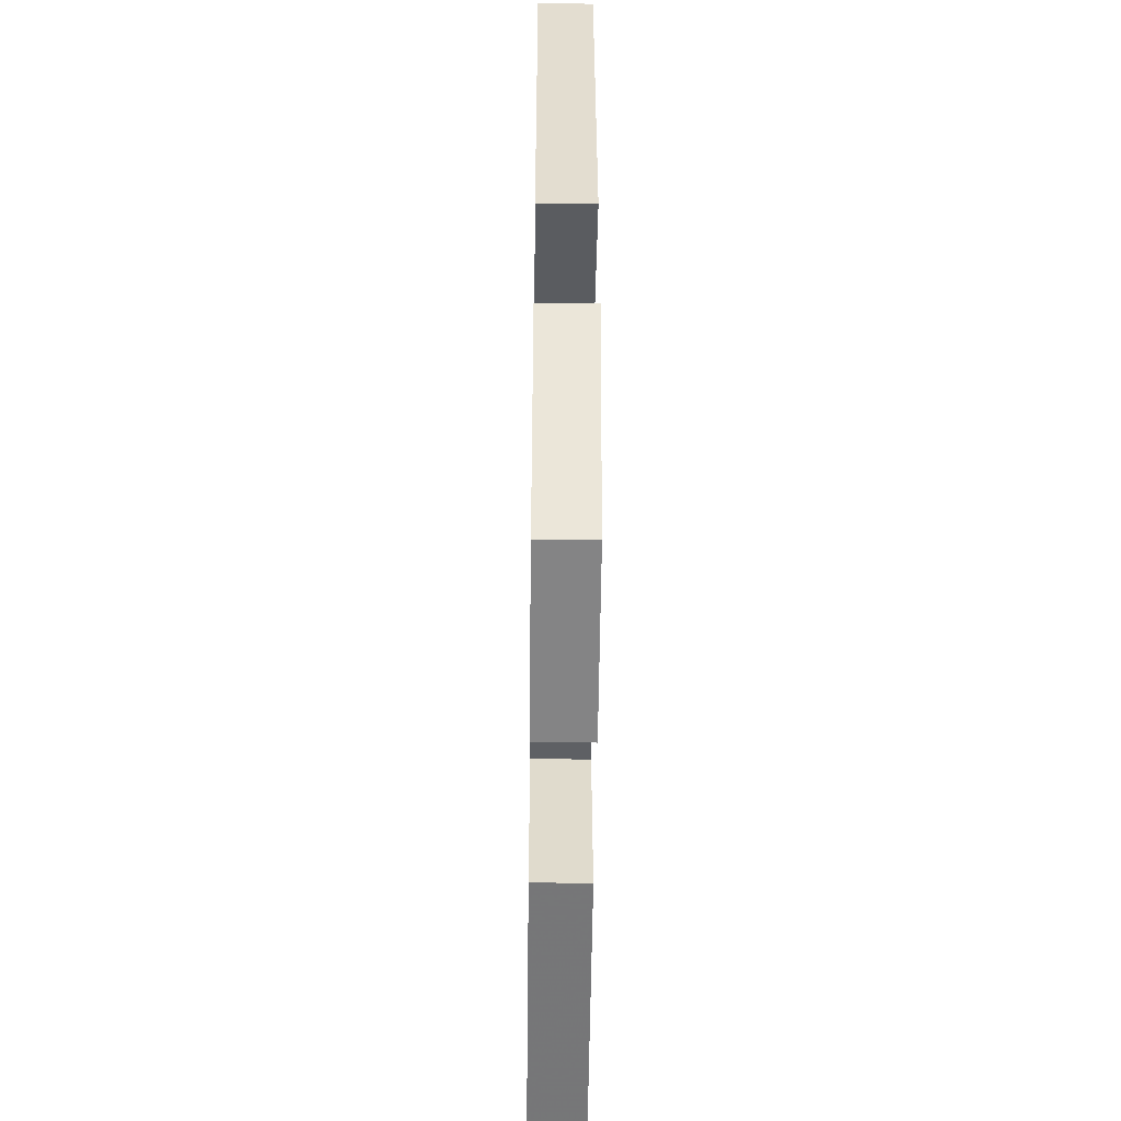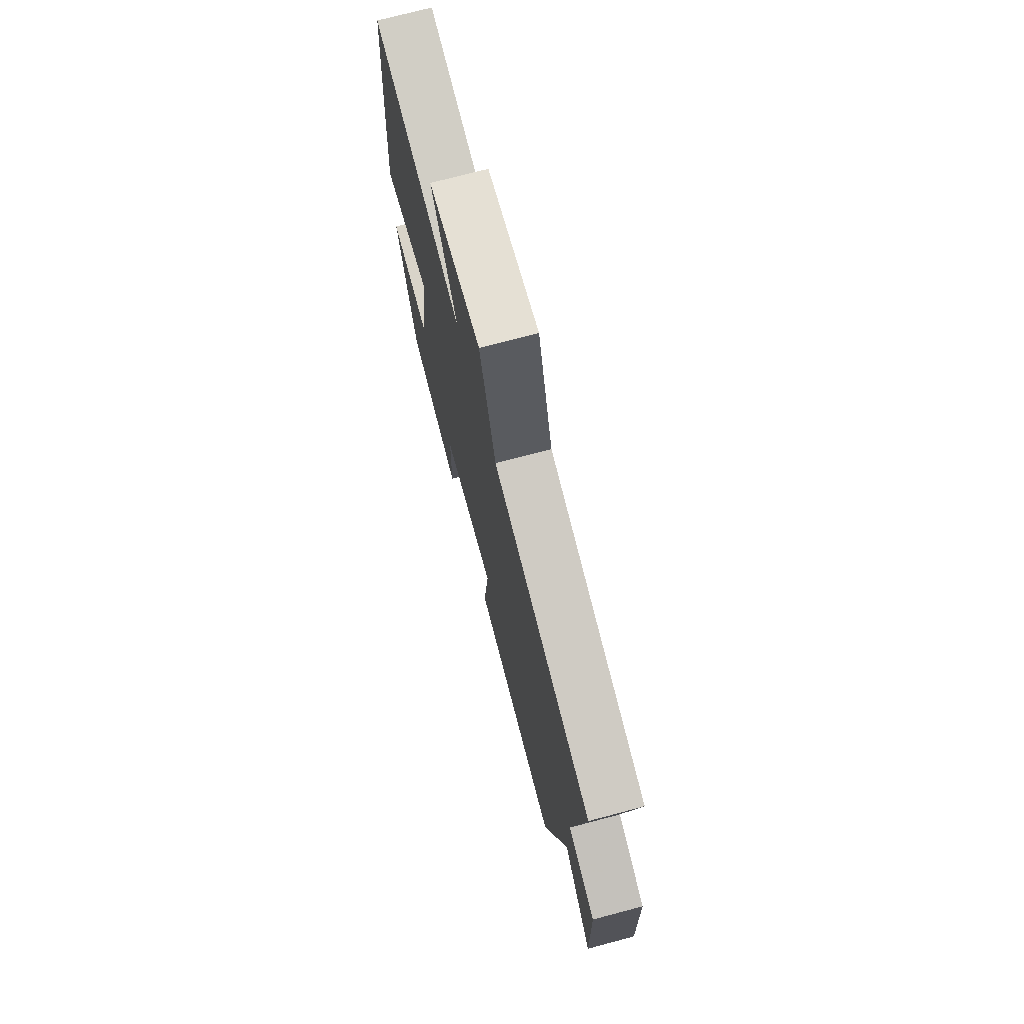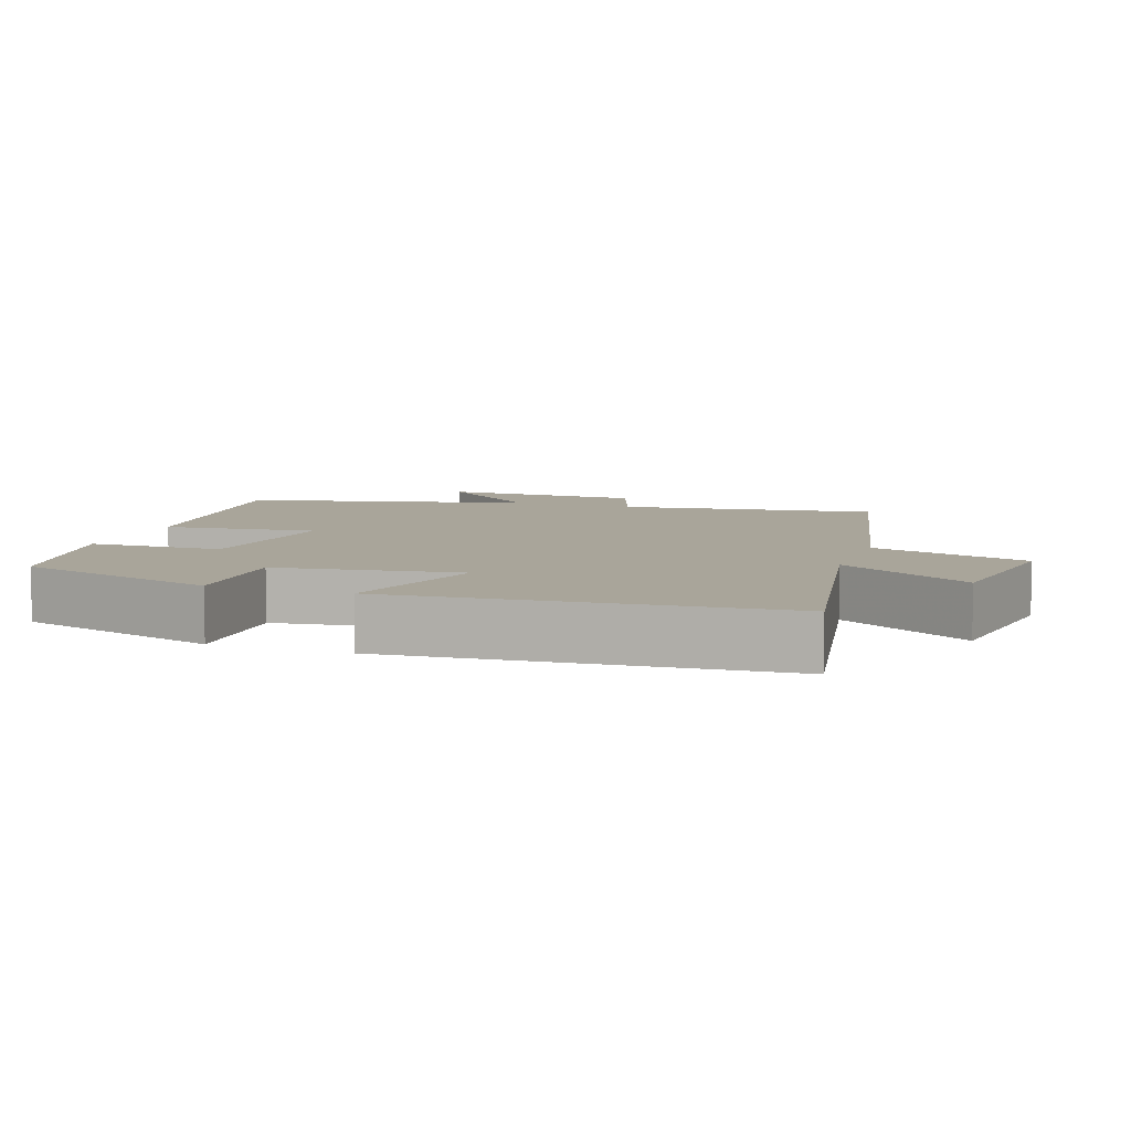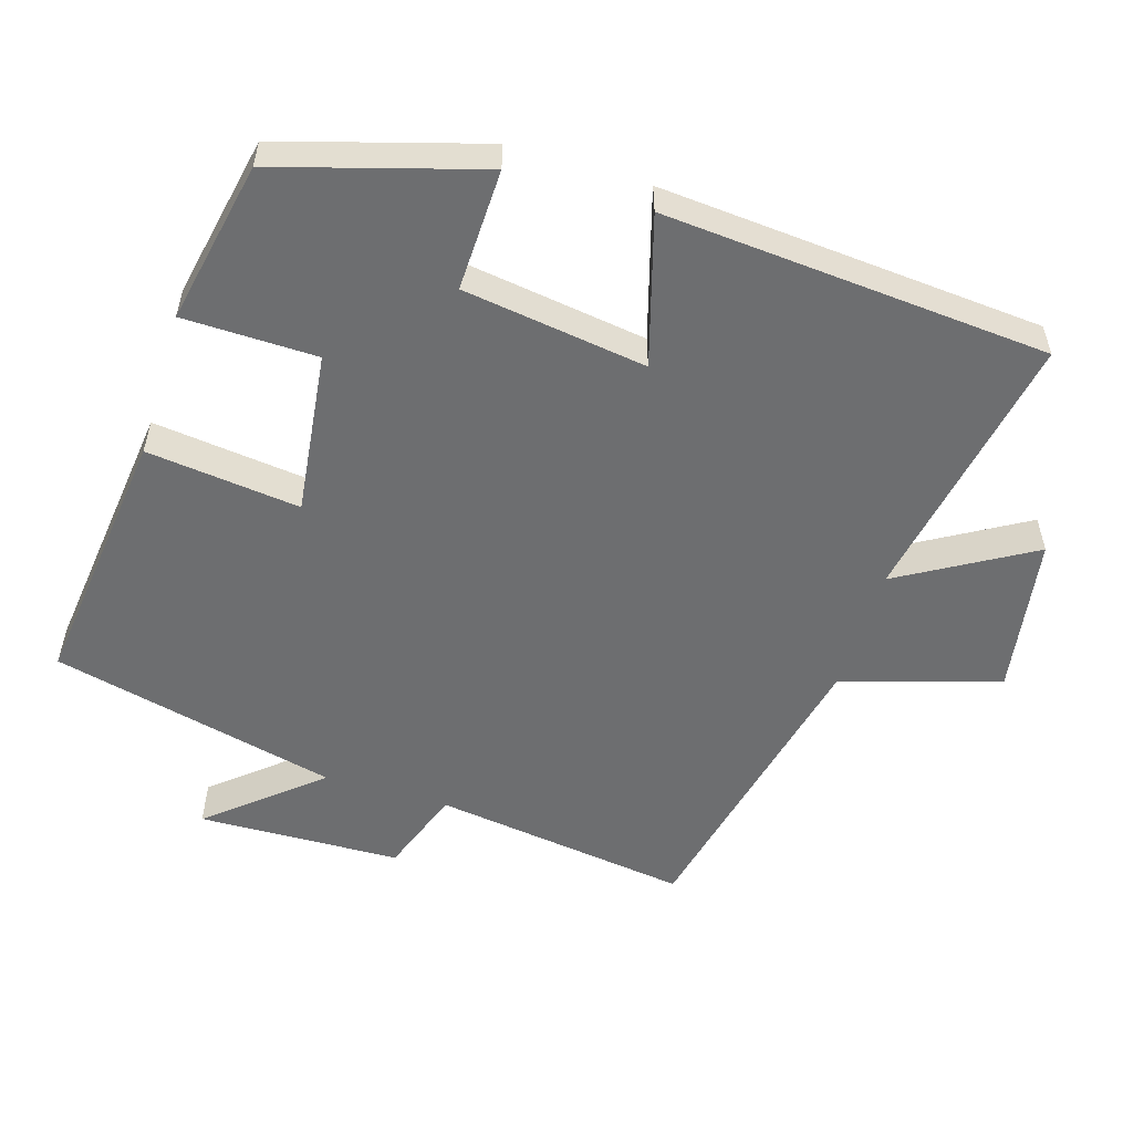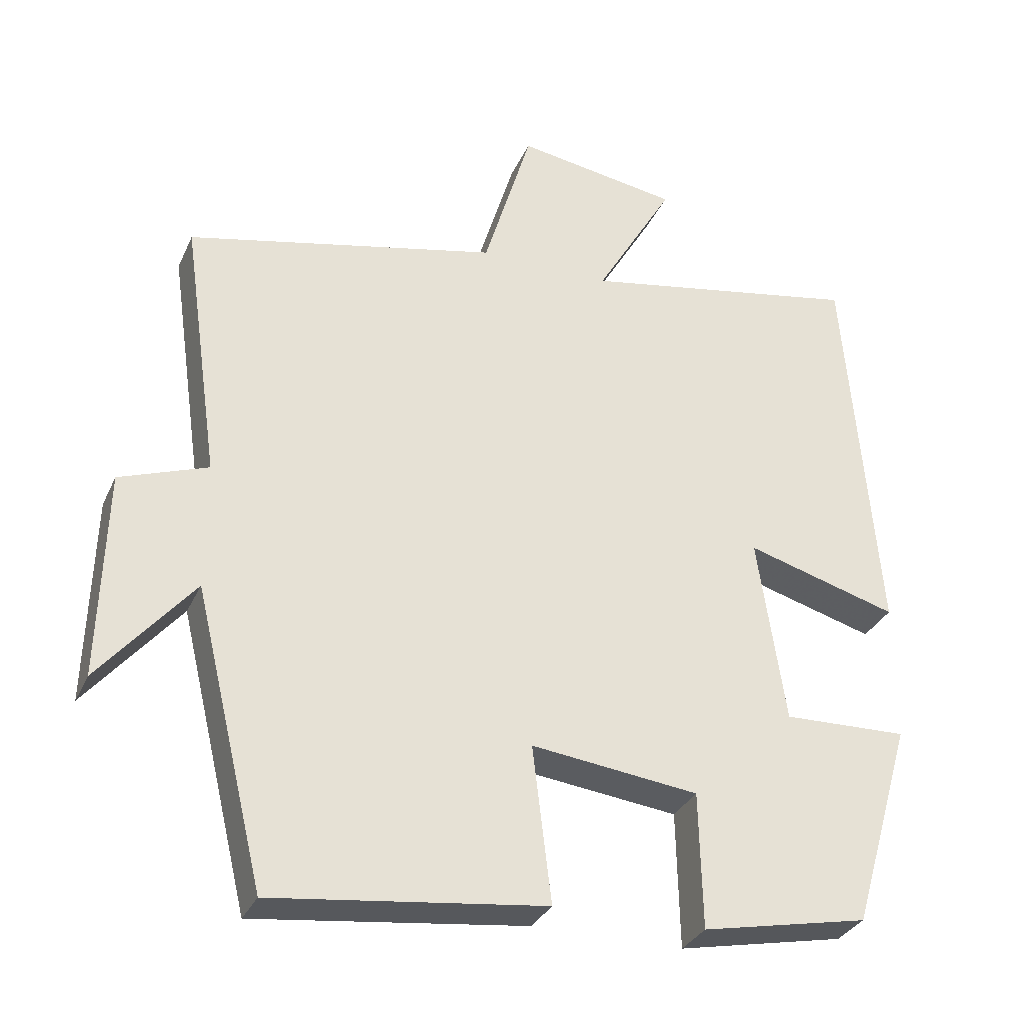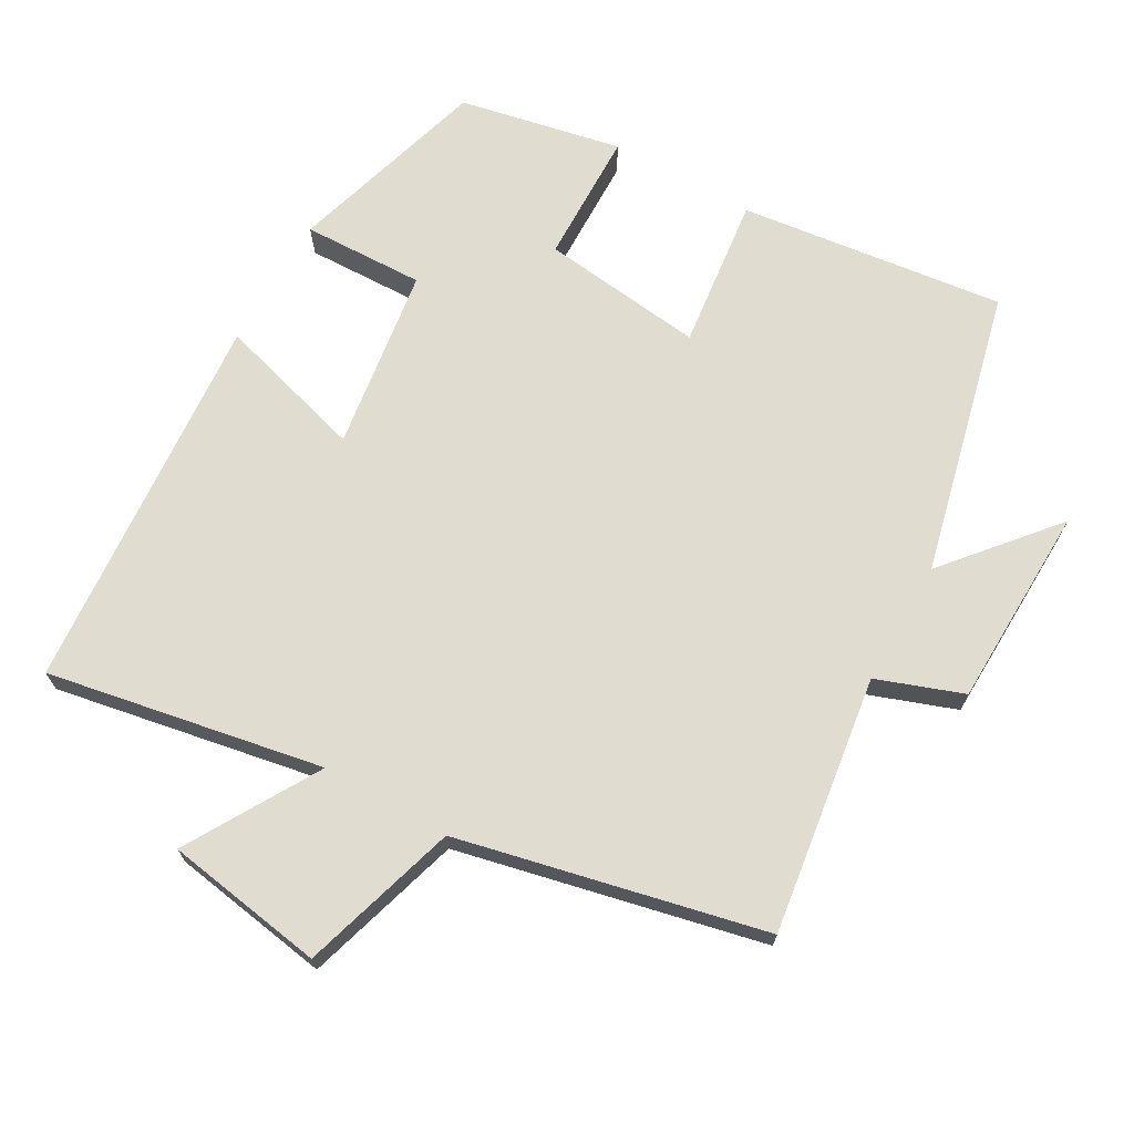
<metadata>
{"format":"obj","ext":"obj","renderer":"f3d","projection":"perspective","resolution":1024,"background":"white","views":[{"elev":-50.0,"azim":-90.7,"up":"+Z"},{"elev":73.4,"azim":75.1,"up":"+Z"},{"elev":7.5,"azim":-70.7,"up":"+Y"},{"elev":-54.2,"azim":-107.0,"up":"+Y"},{"elev":-31.9,"azim":158.6,"up":"+Z"},{"elev":69.4,"azim":29.6,"up":"+Y"}]}
</metadata>
<code>
v -0.456 0.07 0.572
v -0.065 0.07 0.5
v -0.174 0.07 0.687
v 0.052 0.07 0.723
v 0.119 0.07 0.5
v 0.552 0.07 0.403
v 0.5 0.07 0.038
v 0.622 0.07 -0.006
v 0.63 0.07 -0.294
v 0.5 0.07 -0.14
v 0.402 0.07 -0.546
v 0.025 0.07 -0.5
v 0.051 0.07 -0.283
v -0.181 0.07 -0.311
v -0.185 0.07 -0.5
v -0.416 0.07 -0.453
v -0.5 0.07 -0.166
v -0.327 0.07 -0.171
v -0.289 0.07 0.089
v -0.5 0.07 0.028
v -0.456 0 0.572
v -0.065 0 0.5
v -0.174 0 0.687
v 0.052 0 0.723
v 0.119 0 0.5
v 0.552 0 0.403
v 0.5 0 0.038
v 0.622 0 -0.006
v 0.63 0 -0.294
v 0.5 0 -0.14
v 0.402 0 -0.546
v 0.025 0 -0.5
v 0.051 0 -0.283
v -0.181 0 -0.311
v -0.185 0 -0.5
v -0.416 0 -0.453
v -0.5 0 -0.166
v -0.327 0 -0.171
v -0.289 0 0.089
v -0.5 0 0.028
f 19 20 1 2
f 18 19 2
f 15 16 17 18
f 14 15 18
f 13 14 18 2
f 10 11 12 13
f 10 13 2
f 7 8 9 10
f 7 10 2 3
f 5 6 7
f 5 7 3
f 3 4 5
f 22 21 40 39
f 22 39 38
f 38 37 36 35
f 38 35 34
f 22 38 34 33
f 33 32 31 30
f 22 33 30
f 30 29 28 27
f 23 22 30 27
f 27 26 25
f 23 27 25
f 25 24 23
f 1 21 22 2
f 2 22 23 3
f 3 23 24 4
f 4 24 25 5
f 5 25 26 6
f 6 26 27 7
f 7 27 28 8
f 8 28 29 9
f 9 29 30 10
f 10 30 31 11
f 11 31 32 12
f 12 32 33 13
f 13 33 34 14
f 14 34 35 15
f 15 35 36 16
f 16 36 37 17
f 17 37 38 18
f 18 38 39 19
f 19 39 40 20
f 20 40 21 1

</code>
